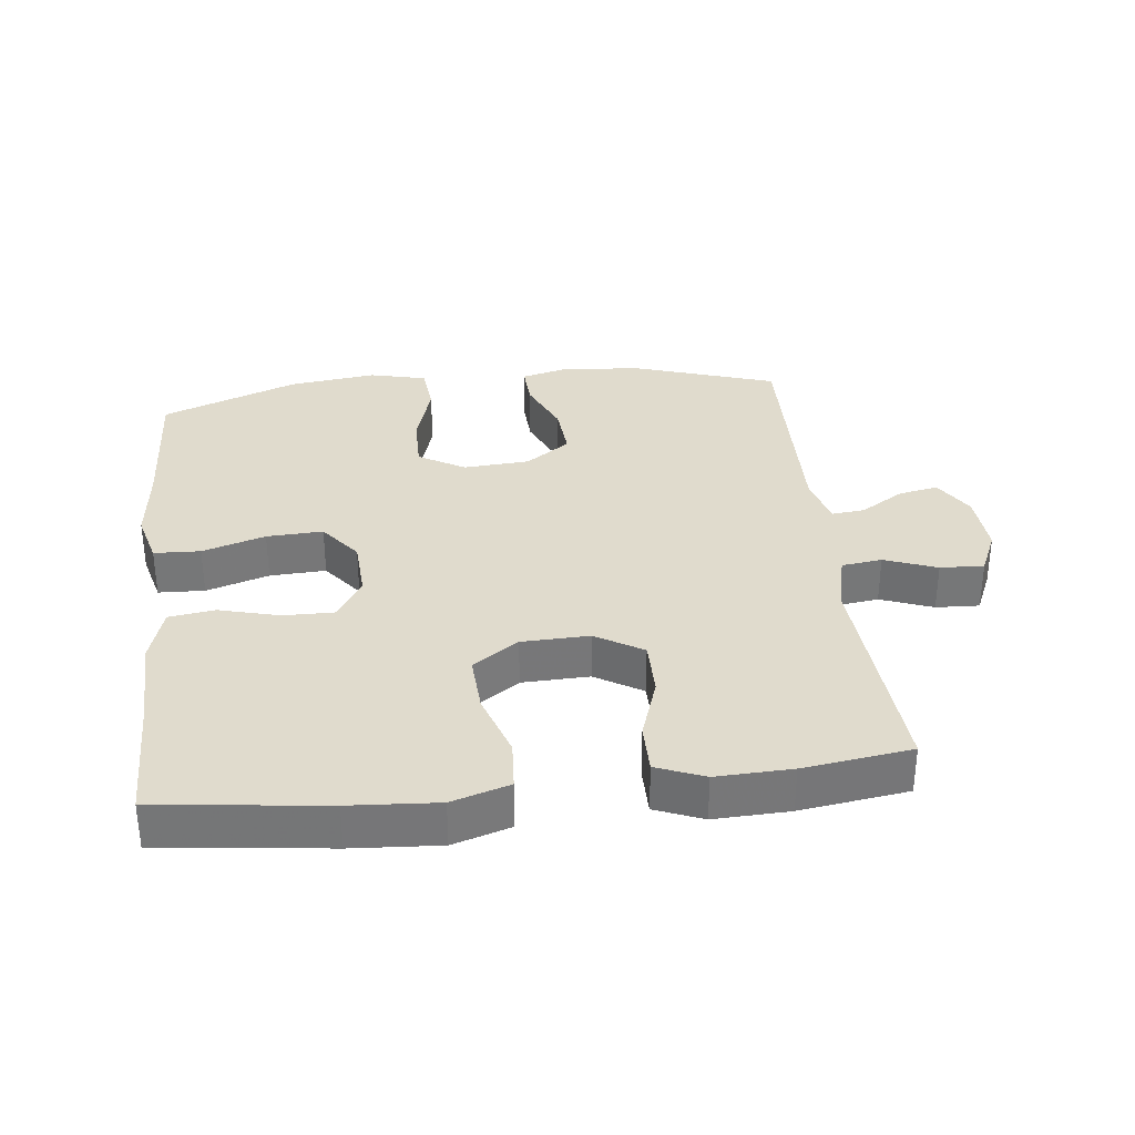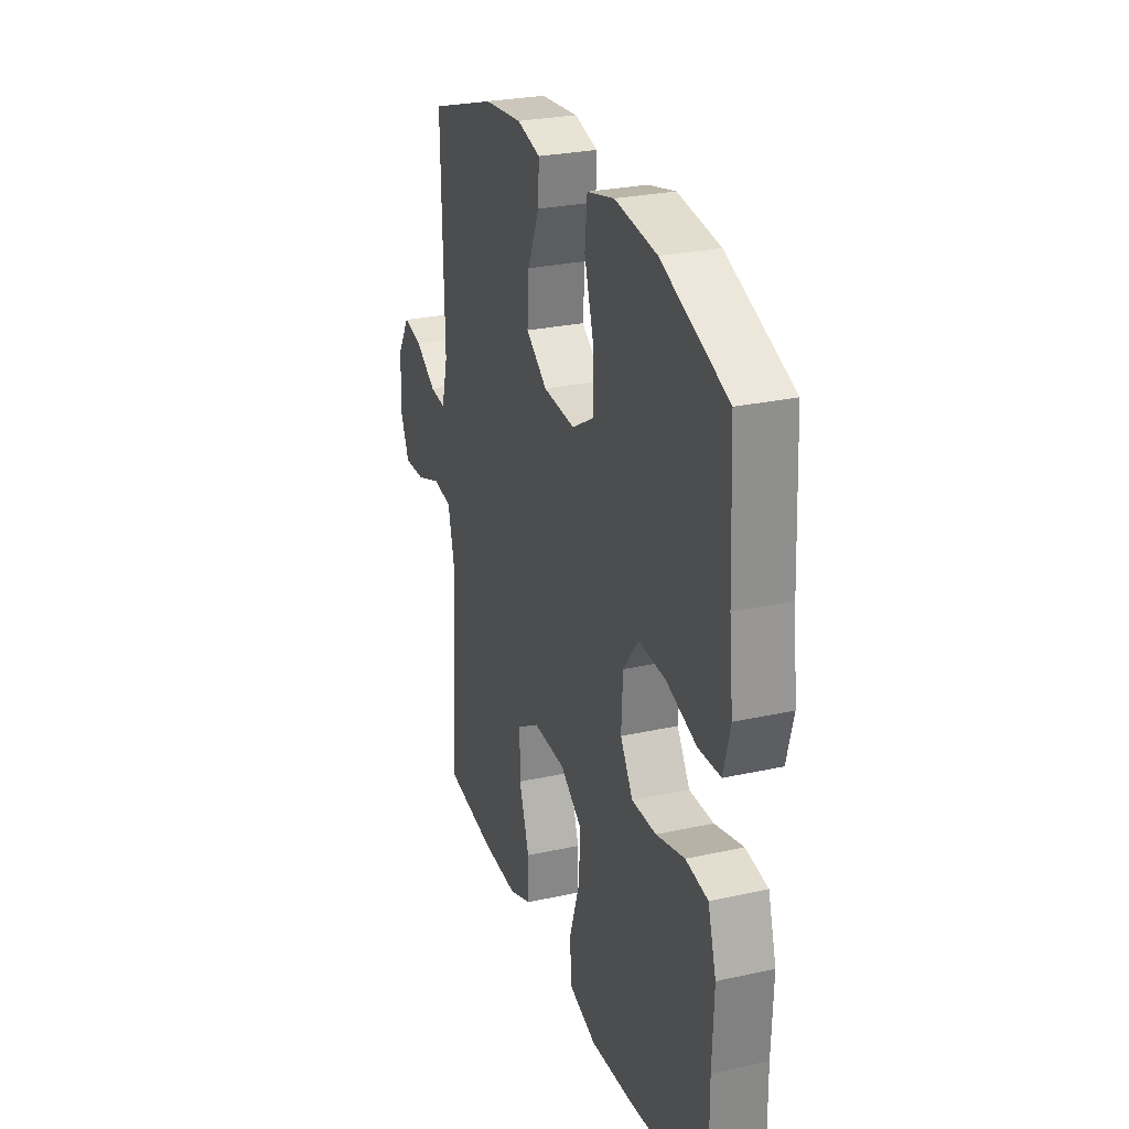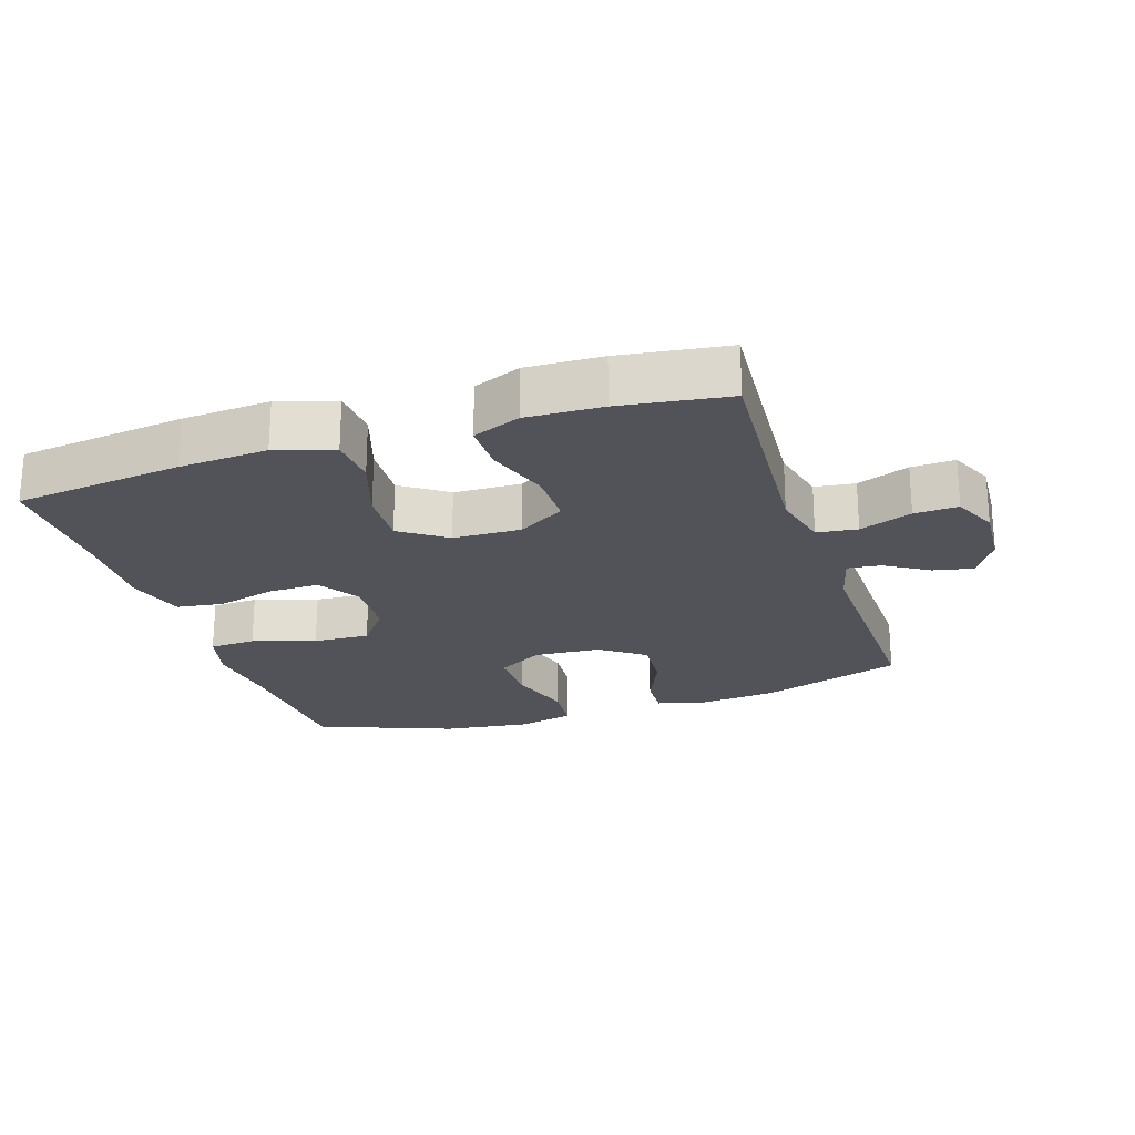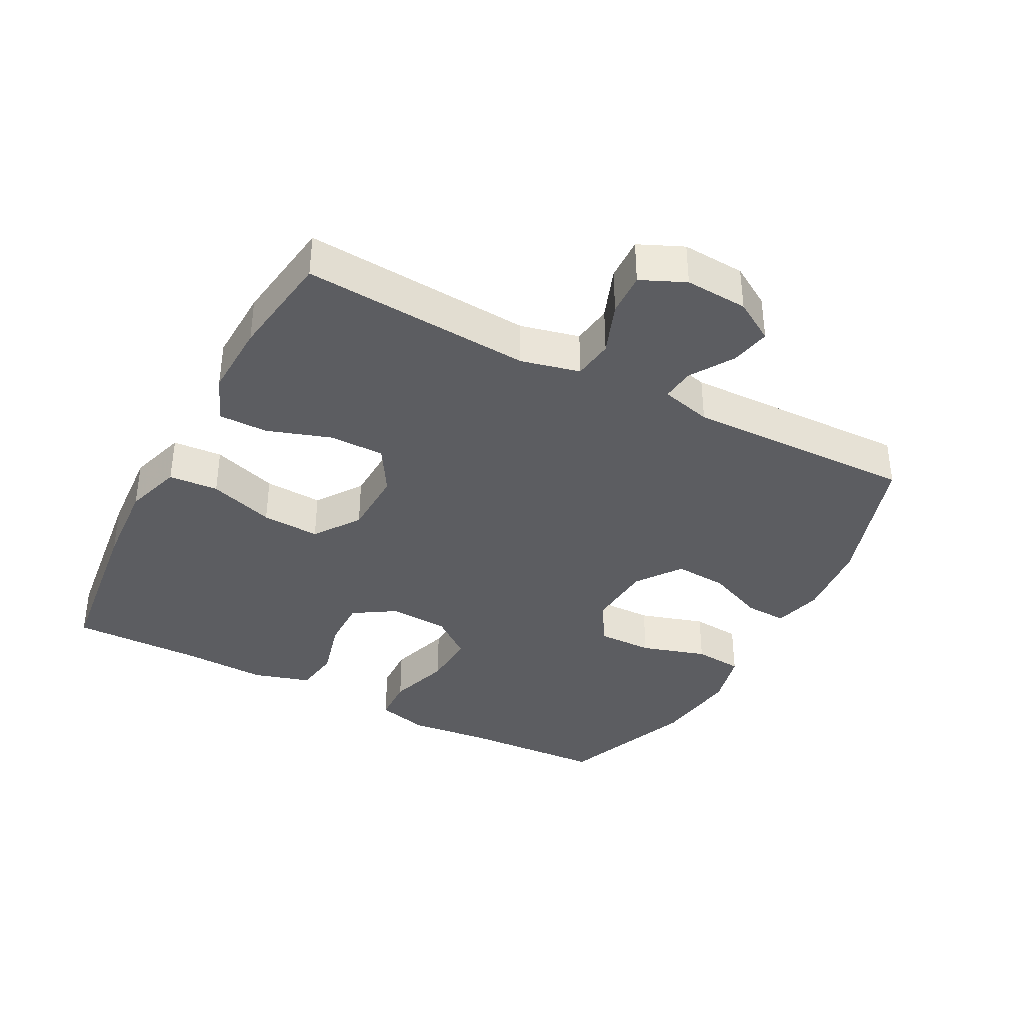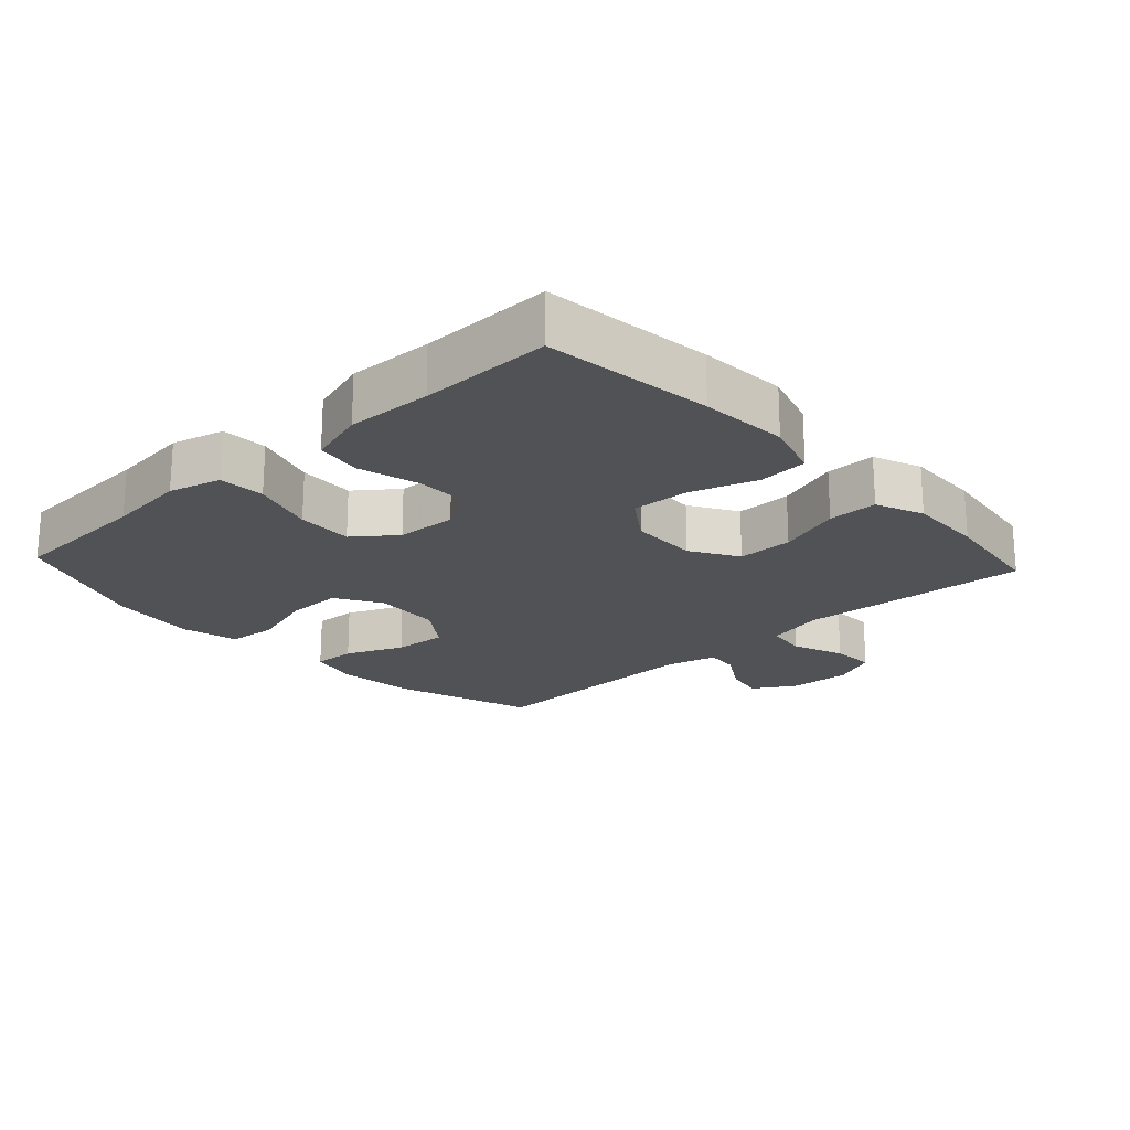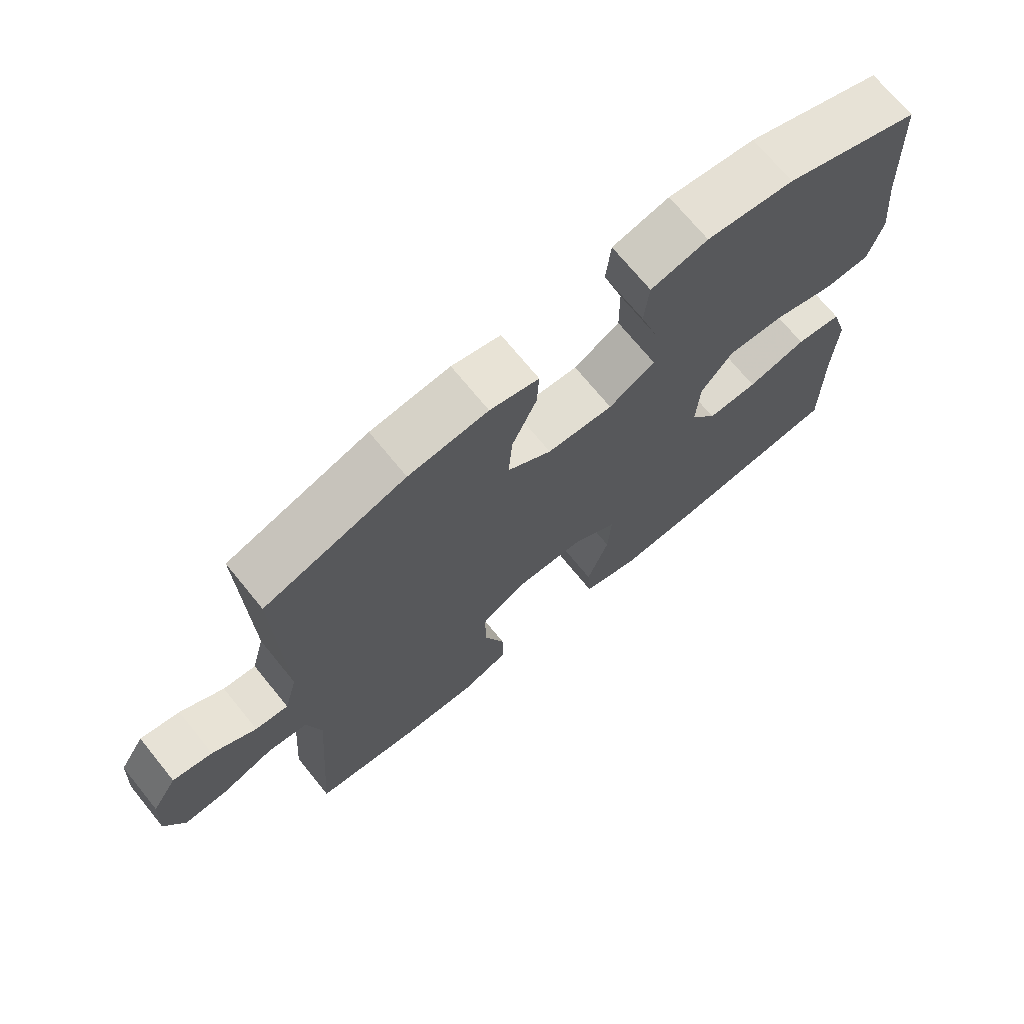
<metadata>
{"format":"obj","ext":"obj","renderer":"f3d","projection":"perspective","resolution":1024,"background":"white","views":[{"elev":33.3,"azim":173.5,"up":"+Y"},{"elev":27.3,"azim":71.2,"up":"+Z"},{"elev":-22.7,"azim":-161.9,"up":"+Y"},{"elev":-37.2,"azim":-117.8,"up":"+Y"},{"elev":-20.7,"azim":132.8,"up":"+Y"},{"elev":71.2,"azim":-39.2,"up":"+Z"}]}
</metadata>
<code>
v -0.5 0.07 0.5
v -0.286 0.07 0.57
v -0.166 0.07 0.582
v -0.092 0.07 0.563
v -0.095 0.07 0.499
v -0.132 0.07 0.413
v -0.138 0.07 0.332
v -0.071 0.07 0.284
v 0.029 0.07 0.277
v 0.099 0.07 0.318
v 0.098 0.07 0.403
v 0.068 0.07 0.502
v 0.075 0.07 0.576
v 0.161 0.07 0.597
v 0.293 0.07 0.58
v 0.5 0.07 0.5
v 0.511 0.07 0.282
v 0.524 0.07 0.162
v 0.503 0.07 0.083
v 0.433 0.07 0.08
v 0.338 0.07 0.11
v 0.253 0.07 0.114
v 0.205 0.07 0.052
v 0.2 0.07 -0.039
v 0.24 0.07 -0.102
v 0.317 0.07 -0.101
v 0.407 0.07 -0.077
v 0.477 0.07 -0.087
v 0.503 0.07 -0.174
v 0.498 0.07 -0.302
v 0.5 0.07 -0.5
v 0.246 0.07 -0.531
v 0.113 0.07 -0.54
v 0.026 0.07 -0.513
v 0.021 0.07 -0.438
v 0.054 0.07 -0.339
v 0.059 0.07 -0.251
v -0.01 0.07 -0.203
v -0.112 0.07 -0.2
v -0.183 0.07 -0.243
v -0.183 0.07 -0.327
v -0.151 0.07 -0.423
v -0.151 0.07 -0.498
v -0.223 0.07 -0.527
v -0.337 0.07 -0.523
v -0.5 0.07 -0.5
v -0.475 0.07 -0.153
v -0.496 0.07 -0.064
v -0.557 0.07 -0.056
v -0.636 0.07 -0.086
v -0.702 0.07 -0.089
v -0.732 0.07 -0.022
v -0.726 0.07 0.073
v -0.688 0.07 0.135
v -0.628 0.07 0.123
v -0.562 0.07 0.082
v -0.512 0.07 0.077
v -0.492 0.07 0.154
v -0.5 0 0.5
v -0.286 0 0.57
v -0.166 0 0.582
v -0.092 0 0.563
v -0.095 0 0.499
v -0.132 0 0.413
v -0.138 0 0.332
v -0.071 0 0.284
v 0.029 0 0.277
v 0.099 0 0.318
v 0.098 0 0.403
v 0.068 0 0.502
v 0.075 0 0.576
v 0.161 0 0.597
v 0.293 0 0.58
v 0.5 0 0.5
v 0.511 0 0.282
v 0.524 0 0.162
v 0.503 0 0.083
v 0.433 0 0.08
v 0.338 0 0.11
v 0.253 0 0.114
v 0.205 0 0.052
v 0.2 0 -0.039
v 0.24 0 -0.102
v 0.317 0 -0.101
v 0.407 0 -0.077
v 0.477 0 -0.087
v 0.503 0 -0.174
v 0.498 0 -0.302
v 0.5 0 -0.5
v 0.246 0 -0.531
v 0.113 0 -0.54
v 0.026 0 -0.513
v 0.021 0 -0.438
v 0.054 0 -0.339
v 0.059 0 -0.251
v -0.01 0 -0.203
v -0.112 0 -0.2
v -0.183 0 -0.243
v -0.183 0 -0.327
v -0.151 0 -0.423
v -0.151 0 -0.498
v -0.223 0 -0.527
v -0.337 0 -0.523
v -0.5 0 -0.5
v -0.475 0 -0.153
v -0.496 0 -0.064
v -0.557 0 -0.056
v -0.636 0 -0.086
v -0.702 0 -0.089
v -0.732 0 -0.022
v -0.726 0 0.073
v -0.688 0 0.135
v -0.628 0 0.123
v -0.562 0 0.082
v -0.512 0 0.077
v -0.492 0 0.154
f 54 55 56
f 53 54 56
f 52 53 56
f 51 52 56
f 50 51 56
f 49 50 56
f 48 49 56 57
f 47 48 57 58
f 45 46 47
f 44 45 47
f 43 44 47
f 42 43 47
f 41 42 47
f 58 1 2
f 47 58 2
f 41 47 2
f 40 41 2
f 34 35 36
f 33 34 36
f 32 33 36
f 31 32 36
f 30 31 36
f 30 36 37
f 29 30 37
f 28 29 37
f 27 28 37
f 26 27 37
f 25 26 37 38
f 19 20 21
f 18 19 21
f 17 18 21
f 17 21 22
f 16 17 22
f 15 16 22
f 14 15 22
f 13 14 22
f 12 13 22
f 11 12 22
f 10 11 22 23
f 4 5 6
f 3 4 6
f 2 3 6
f 2 6 7
f 39 40 2 7
f 39 7 8
f 38 39 8
f 25 38 8
f 24 25 8
f 9 10 23 24
f 8 9 24
f 114 113 112
f 114 112 111
f 114 111 110
f 114 110 109
f 114 109 108
f 114 108 107
f 115 114 107 106
f 116 115 106 105
f 105 104 103
f 105 103 102
f 105 102 101
f 105 101 100
f 105 100 99
f 60 59 116
f 60 116 105
f 60 105 99
f 60 99 98
f 94 93 92
f 94 92 91
f 94 91 90
f 94 90 89
f 94 89 88
f 95 94 88
f 95 88 87
f 95 87 86
f 95 86 85
f 95 85 84
f 96 95 84 83
f 79 78 77
f 79 77 76
f 79 76 75
f 80 79 75
f 80 75 74
f 80 74 73
f 80 73 72
f 80 72 71
f 80 71 70
f 80 70 69
f 81 80 69 68
f 64 63 62
f 64 62 61
f 64 61 60
f 65 64 60
f 65 60 98 97
f 66 65 97
f 66 97 96
f 66 96 83
f 66 83 82
f 82 81 68 67
f 82 67 66
f 1 59 60 2
f 2 60 61 3
f 3 61 62 4
f 4 62 63 5
f 5 63 64 6
f 6 64 65 7
f 7 65 66 8
f 8 66 67 9
f 9 67 68 10
f 10 68 69 11
f 11 69 70 12
f 12 70 71 13
f 13 71 72 14
f 14 72 73 15
f 15 73 74 16
f 16 74 75 17
f 17 75 76 18
f 18 76 77 19
f 19 77 78 20
f 20 78 79 21
f 21 79 80 22
f 22 80 81 23
f 23 81 82 24
f 24 82 83 25
f 25 83 84 26
f 26 84 85 27
f 27 85 86 28
f 28 86 87 29
f 29 87 88 30
f 30 88 89 31
f 31 89 90 32
f 32 90 91 33
f 33 91 92 34
f 34 92 93 35
f 35 93 94 36
f 36 94 95 37
f 37 95 96 38
f 38 96 97 39
f 39 97 98 40
f 40 98 99 41
f 41 99 100 42
f 42 100 101 43
f 43 101 102 44
f 44 102 103 45
f 45 103 104 46
f 46 104 105 47
f 47 105 106 48
f 48 106 107 49
f 49 107 108 50
f 50 108 109 51
f 51 109 110 52
f 52 110 111 53
f 53 111 112 54
f 54 112 113 55
f 55 113 114 56
f 56 114 115 57
f 57 115 116 58
f 58 116 59 1

</code>
